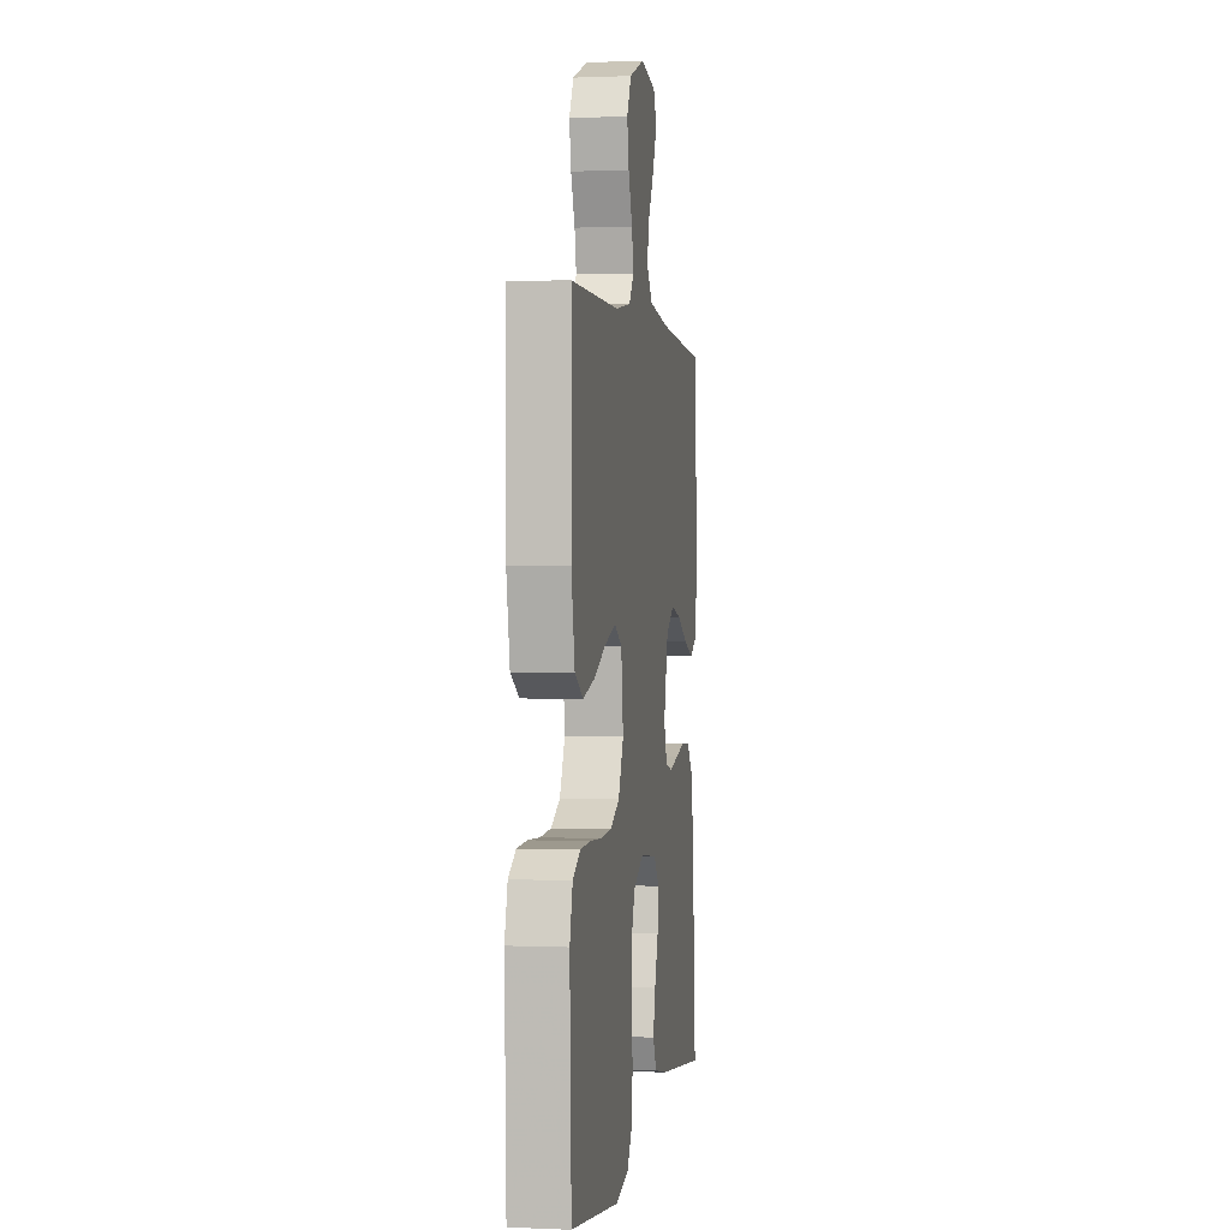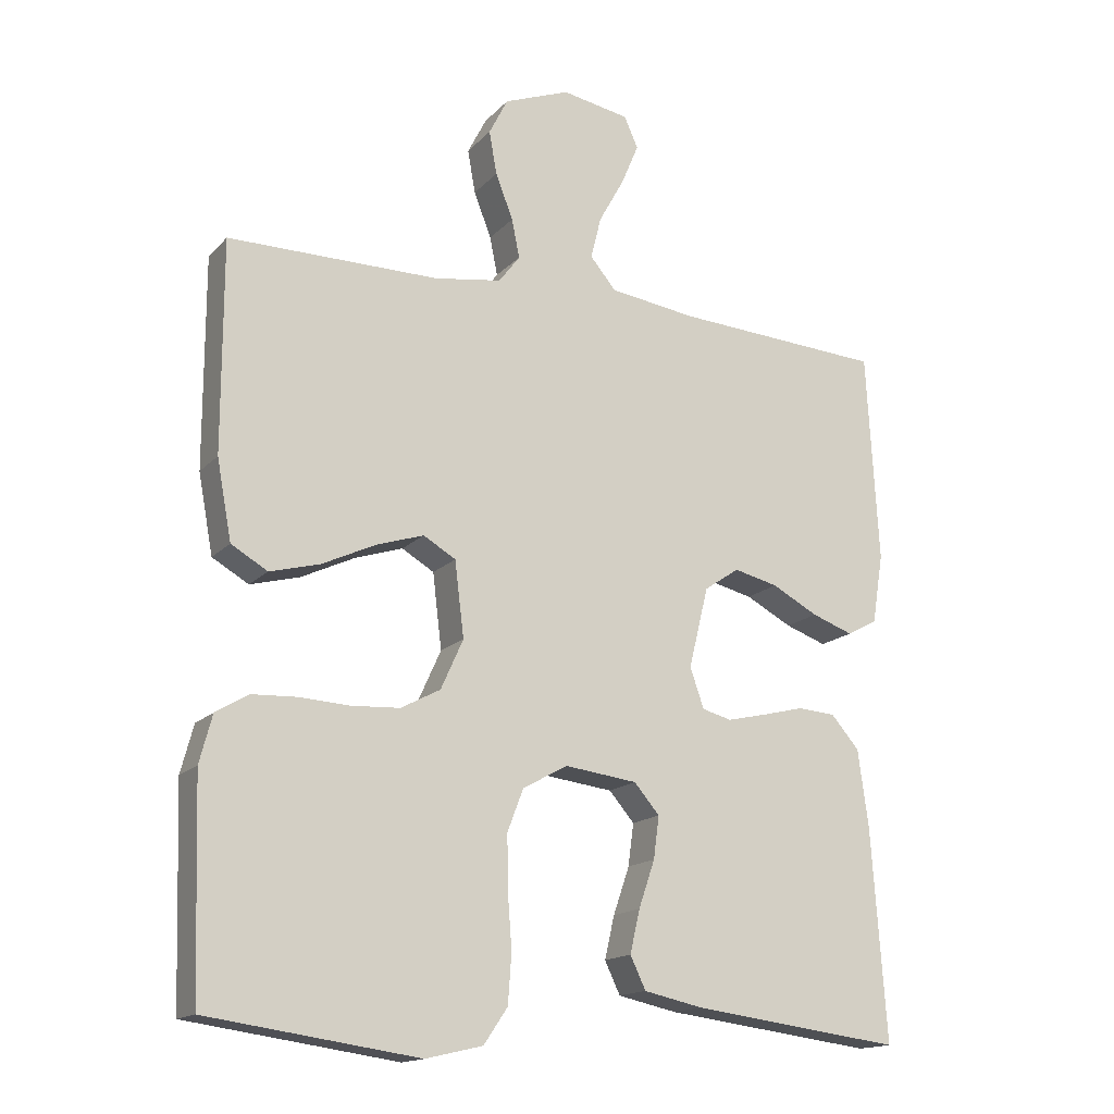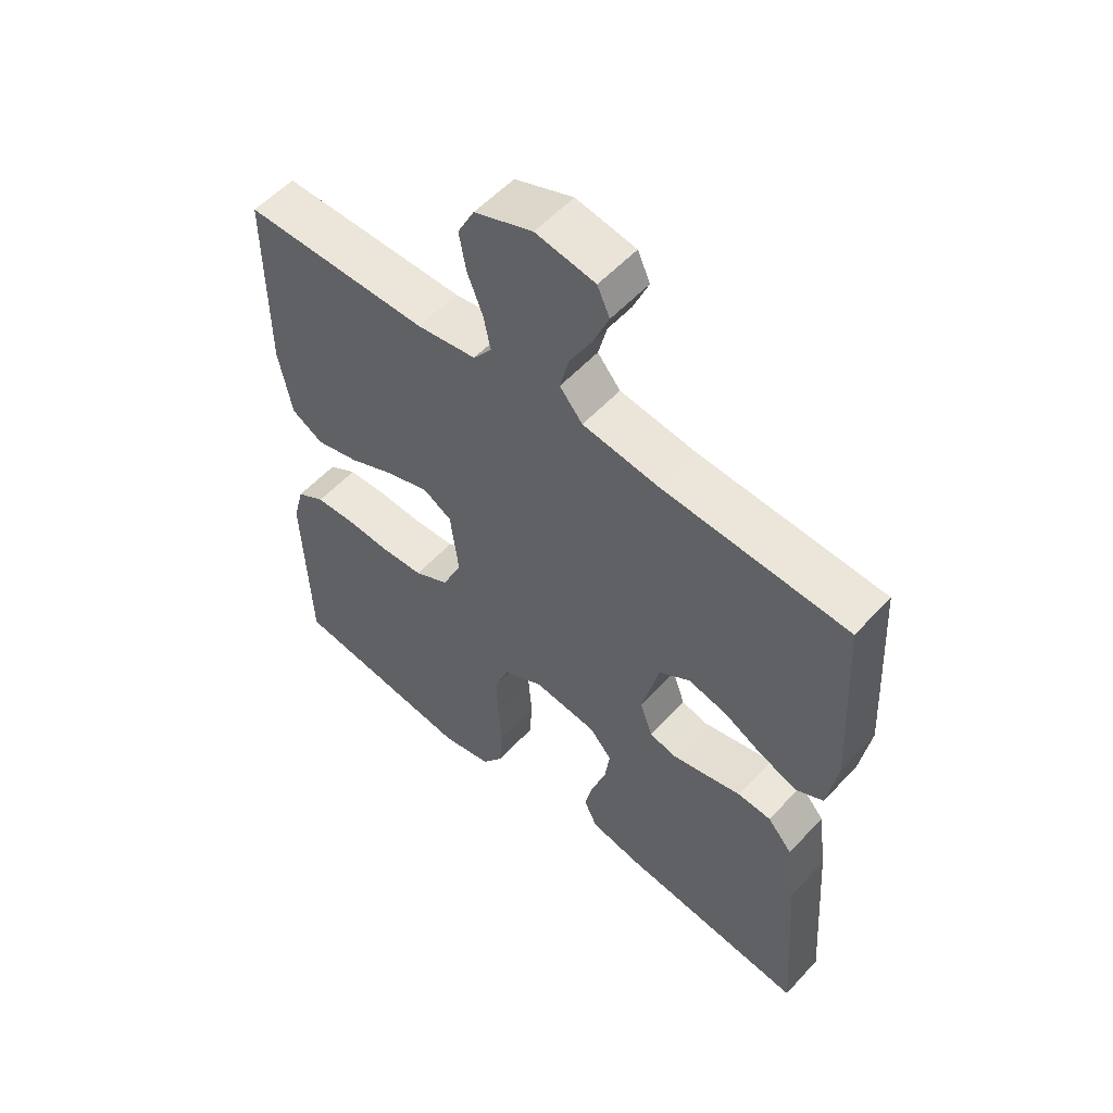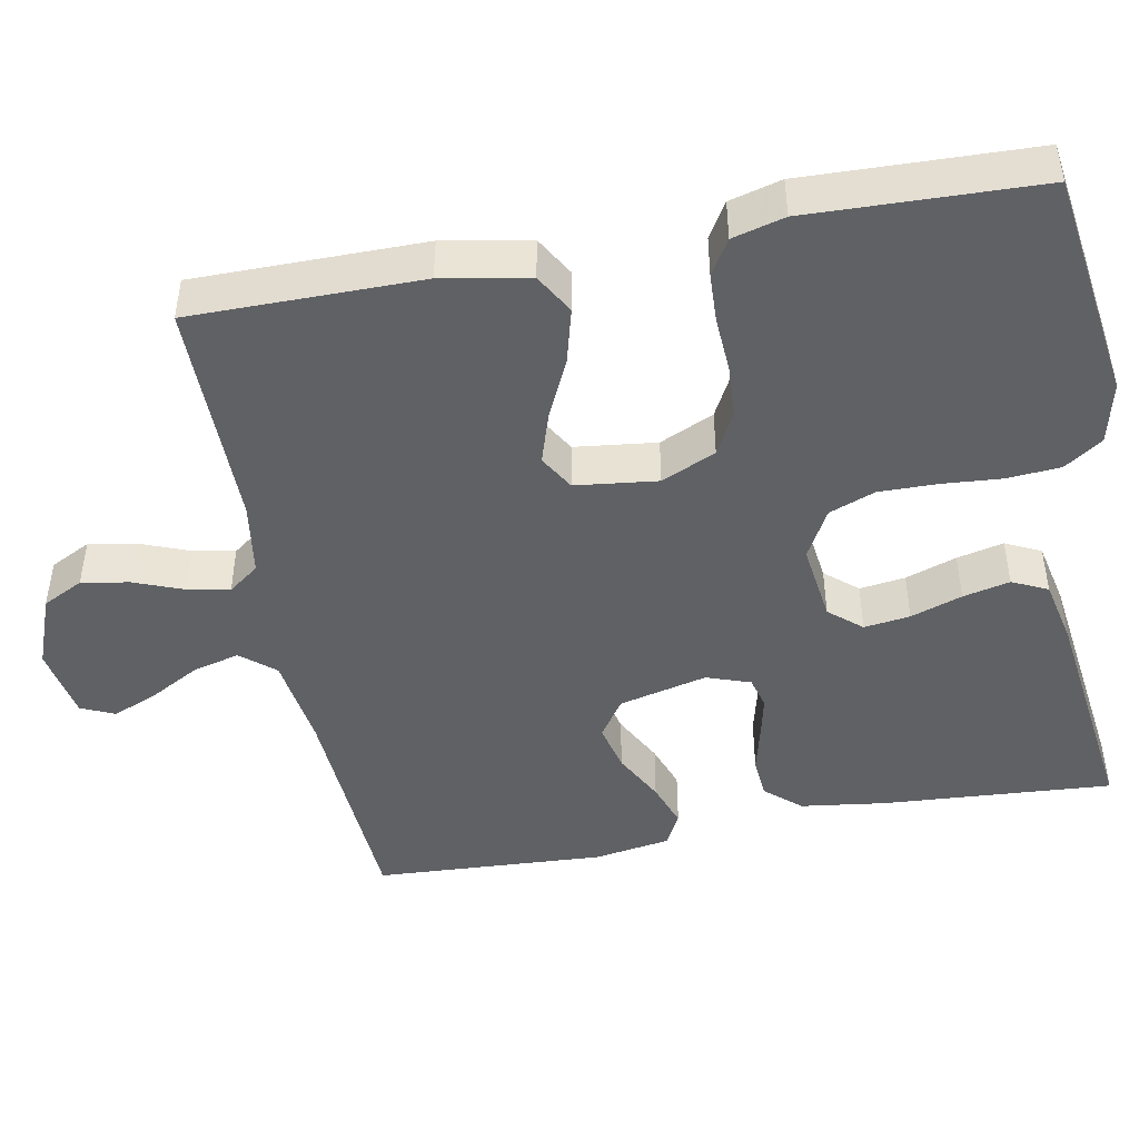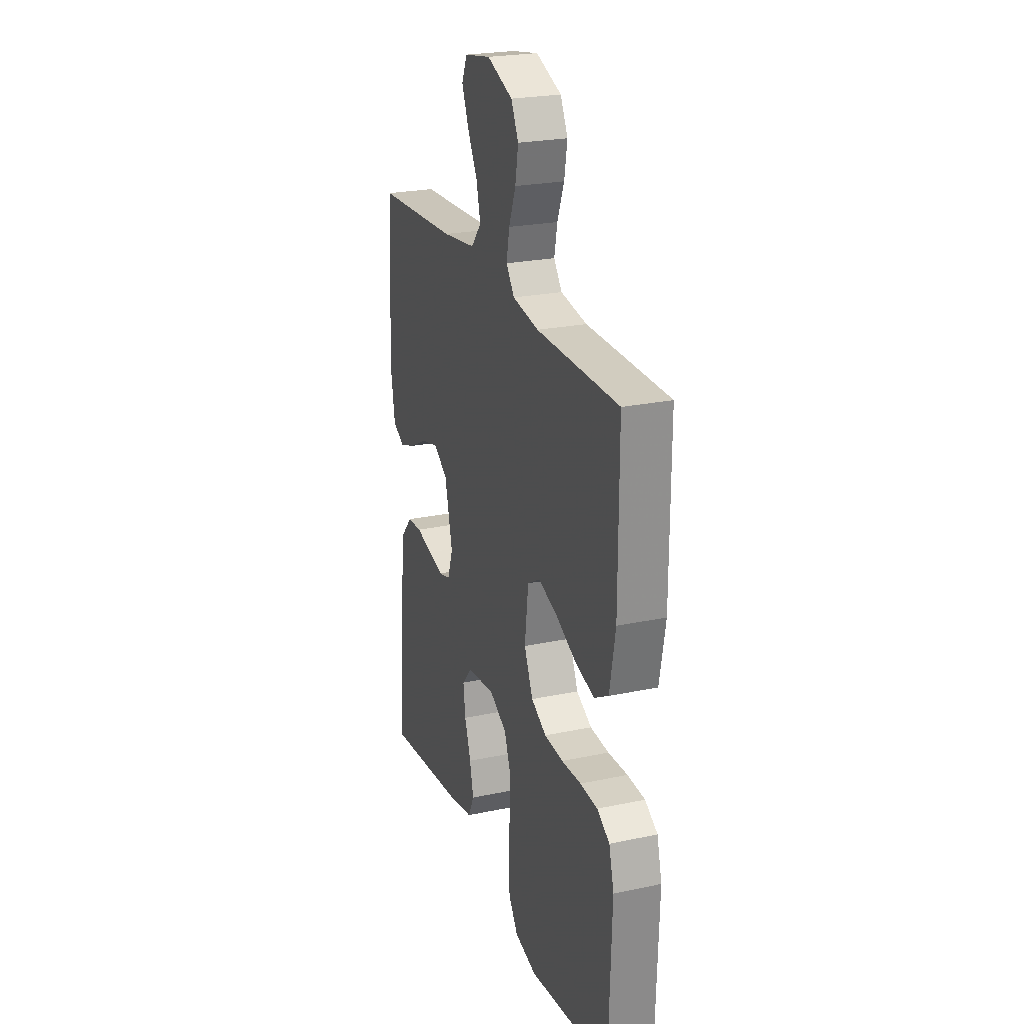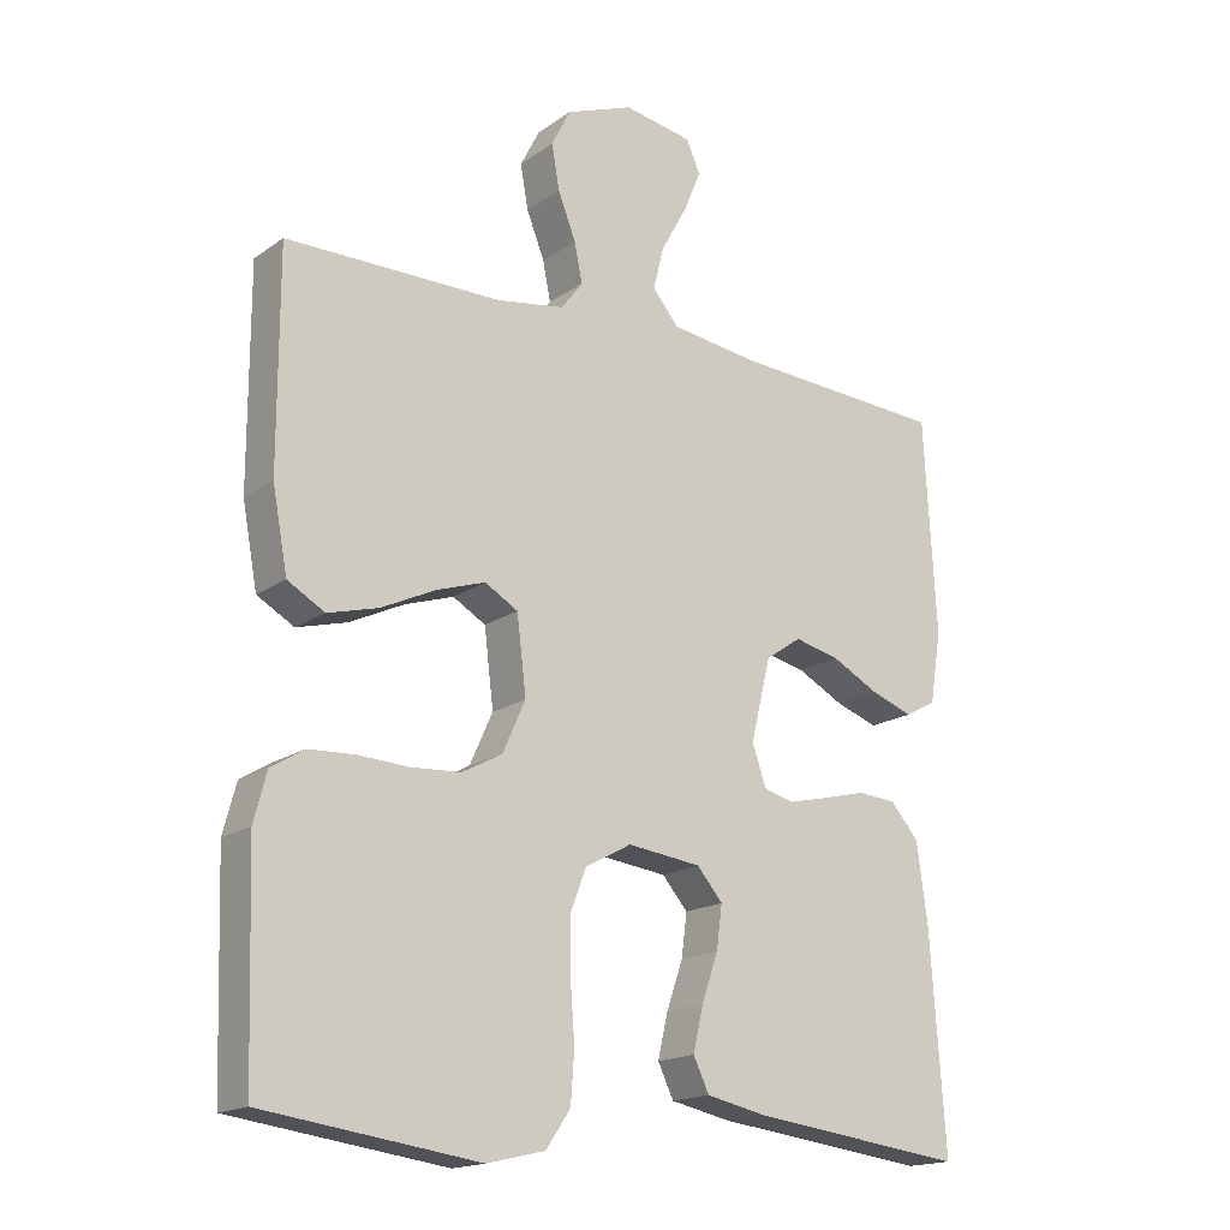
<metadata>
{"format":"obj","ext":"obj","renderer":"f3d","projection":"perspective","resolution":1024,"background":"white","views":[{"elev":0.8,"azim":99.2,"up":"+Z"},{"elev":-15.9,"azim":152.6,"up":"+Z"},{"elev":55.5,"azim":-138.2,"up":"+Z"},{"elev":-46.2,"azim":100.8,"up":"+Y"},{"elev":24.1,"azim":70.7,"up":"+Z"},{"elev":-17.1,"azim":143.8,"up":"+Z"}]}
</metadata>
<code>
v -0.5 0.07 0.5
v -0.2 0.07 0.518
v -0.077 0.07 0.535
v -0.04 0.07 0.579
v -0.055 0.07 0.639
v -0.091 0.07 0.704
v -0.116 0.07 0.764
v -0.096 0.07 0.808
v 0 0.07 0.825
v 0.094 0.07 0.789
v 0.121 0.07 0.736
v 0.11 0.07 0.674
v 0.085 0.07 0.61
v 0.074 0.07 0.555
v 0.104 0.07 0.515
v 0.2 0.07 0.5
v 0.5 0.07 0.5
v 0.5 0.07 0.2
v 0.479 0.07 0.087
v 0.427 0.07 0.057
v 0.356 0.07 0.076
v 0.28 0.07 0.112
v 0.212 0.07 0.134
v 0.166 0.07 0.107
v 0.153 0.07 0
v 0.185 0.07 -0.071
v 0.241 0.07 -0.101
v 0.31 0.07 -0.105
v 0.382 0.07 -0.101
v 0.446 0.07 -0.104
v 0.492 0.07 -0.132
v 0.51 0.07 -0.2
v 0.5 0.07 -0.5
v 0.2 0.07 -0.542
v 0.119 0.07 -0.523
v 0.085 0.07 -0.473
v 0.08 0.07 -0.403
v 0.086 0.07 -0.325
v 0.087 0.07 -0.25
v 0.064 0.07 -0.19
v 0 0.07 -0.155
v -0.103 0.07 -0.168
v -0.139 0.07 -0.21
v -0.131 0.07 -0.27
v -0.108 0.07 -0.337
v -0.094 0.07 -0.398
v -0.116 0.07 -0.444
v -0.2 0.07 -0.462
v -0.5 0.07 -0.5
v -0.479 0.07 -0.2
v -0.464 0.07 -0.09
v -0.424 0.07 -0.044
v -0.37 0.07 -0.04
v -0.31 0.07 -0.055
v -0.254 0.07 -0.068
v -0.212 0.07 -0.057
v -0.192 0.07 0
v -0.22 0.07 0.115
v -0.27 0.07 0.149
v -0.333 0.07 0.134
v -0.399 0.07 0.099
v -0.458 0.07 0.078
v -0.501 0.07 0.101
v -0.517 0.07 0.2
v -0.5 0 0.5
v -0.2 0 0.518
v -0.077 0 0.535
v -0.04 0 0.579
v -0.055 0 0.639
v -0.091 0 0.704
v -0.116 0 0.764
v -0.096 0 0.808
v 0 0 0.825
v 0.094 0 0.789
v 0.121 0 0.736
v 0.11 0 0.674
v 0.085 0 0.61
v 0.074 0 0.555
v 0.104 0 0.515
v 0.2 0 0.5
v 0.5 0 0.5
v 0.5 0 0.2
v 0.479 0 0.087
v 0.427 0 0.057
v 0.356 0 0.076
v 0.28 0 0.112
v 0.212 0 0.134
v 0.166 0 0.107
v 0.153 0 0
v 0.185 0 -0.071
v 0.241 0 -0.101
v 0.31 0 -0.105
v 0.382 0 -0.101
v 0.446 0 -0.104
v 0.492 0 -0.132
v 0.51 0 -0.2
v 0.5 0 -0.5
v 0.2 0 -0.542
v 0.119 0 -0.523
v 0.085 0 -0.473
v 0.08 0 -0.403
v 0.086 0 -0.325
v 0.087 0 -0.25
v 0.064 0 -0.19
v 0 0 -0.155
v -0.103 0 -0.168
v -0.139 0 -0.21
v -0.131 0 -0.27
v -0.108 0 -0.337
v -0.094 0 -0.398
v -0.116 0 -0.444
v -0.2 0 -0.462
v -0.5 0 -0.5
v -0.479 0 -0.2
v -0.464 0 -0.09
v -0.424 0 -0.044
v -0.37 0 -0.04
v -0.31 0 -0.055
v -0.254 0 -0.068
v -0.212 0 -0.057
v -0.192 0 0
v -0.22 0 0.115
v -0.27 0 0.149
v -0.333 0 0.134
v -0.399 0 0.099
v -0.458 0 0.078
v -0.501 0 0.101
v -0.517 0 0.2
f 64 1 2
f 63 64 2
f 62 63 2
f 61 62 2
f 60 61 2
f 59 60 2 3
f 58 59 3 4
f 57 58 4
f 52 53 54
f 51 52 54
f 50 51 54
f 49 50 54
f 48 49 54
f 47 48 54
f 46 47 54
f 45 46 54
f 44 45 54
f 43 44 54 55
f 42 43 55 56
f 36 37 38
f 35 36 38
f 34 35 38
f 33 34 38
f 32 33 38
f 31 32 38
f 30 31 38
f 29 30 38
f 28 29 38
f 27 28 38 39
f 26 27 39 40
f 20 21 22
f 19 20 22
f 18 19 22
f 17 18 22
f 16 17 22
f 15 16 22 23
f 14 15 23 24
f 11 12 13
f 10 11 13
f 9 10 13
f 8 9 13
f 7 8 13
f 6 7 13
f 5 6 13
f 4 5 13 14
f 14 24 25
f 4 14 25
f 57 4 25
f 57 25 26
f 56 57 26
f 42 56 26
f 41 42 26
f 26 40 41
f 66 65 128
f 66 128 127
f 66 127 126
f 66 126 125
f 66 125 124
f 67 66 124 123
f 68 67 123 122
f 68 122 121
f 118 117 116
f 118 116 115
f 118 115 114
f 118 114 113
f 118 113 112
f 118 112 111
f 118 111 110
f 118 110 109
f 118 109 108
f 119 118 108 107
f 120 119 107 106
f 102 101 100
f 102 100 99
f 102 99 98
f 102 98 97
f 102 97 96
f 102 96 95
f 102 95 94
f 102 94 93
f 102 93 92
f 103 102 92 91
f 104 103 91 90
f 86 85 84
f 86 84 83
f 86 83 82
f 86 82 81
f 86 81 80
f 87 86 80 79
f 88 87 79 78
f 77 76 75
f 77 75 74
f 77 74 73
f 77 73 72
f 77 72 71
f 77 71 70
f 77 70 69
f 78 77 69 68
f 89 88 78
f 89 78 68
f 89 68 121
f 90 89 121
f 90 121 120
f 90 120 106
f 90 106 105
f 105 104 90
f 1 65 66 2
f 2 66 67 3
f 3 67 68 4
f 4 68 69 5
f 5 69 70 6
f 6 70 71 7
f 7 71 72 8
f 8 72 73 9
f 9 73 74 10
f 10 74 75 11
f 11 75 76 12
f 12 76 77 13
f 13 77 78 14
f 14 78 79 15
f 15 79 80 16
f 16 80 81 17
f 17 81 82 18
f 18 82 83 19
f 19 83 84 20
f 20 84 85 21
f 21 85 86 22
f 22 86 87 23
f 23 87 88 24
f 24 88 89 25
f 25 89 90 26
f 26 90 91 27
f 27 91 92 28
f 28 92 93 29
f 29 93 94 30
f 30 94 95 31
f 31 95 96 32
f 32 96 97 33
f 33 97 98 34
f 34 98 99 35
f 35 99 100 36
f 36 100 101 37
f 37 101 102 38
f 38 102 103 39
f 39 103 104 40
f 40 104 105 41
f 41 105 106 42
f 42 106 107 43
f 43 107 108 44
f 44 108 109 45
f 45 109 110 46
f 46 110 111 47
f 47 111 112 48
f 48 112 113 49
f 49 113 114 50
f 50 114 115 51
f 51 115 116 52
f 52 116 117 53
f 53 117 118 54
f 54 118 119 55
f 55 119 120 56
f 56 120 121 57
f 57 121 122 58
f 58 122 123 59
f 59 123 124 60
f 60 124 125 61
f 61 125 126 62
f 62 126 127 63
f 63 127 128 64
f 64 128 65 1

</code>
